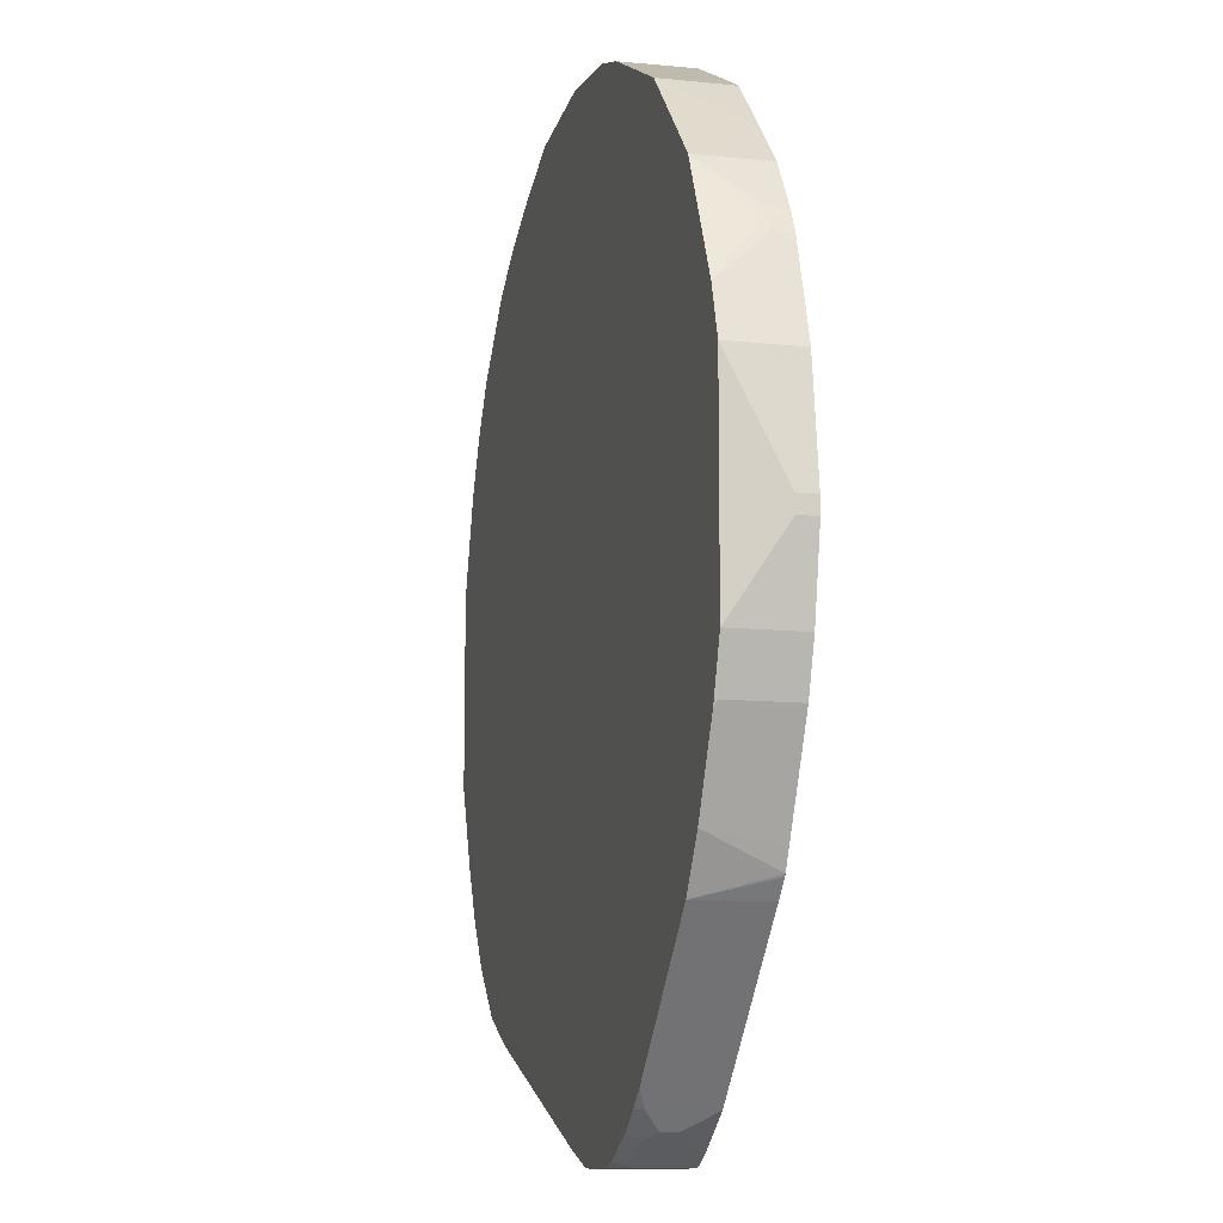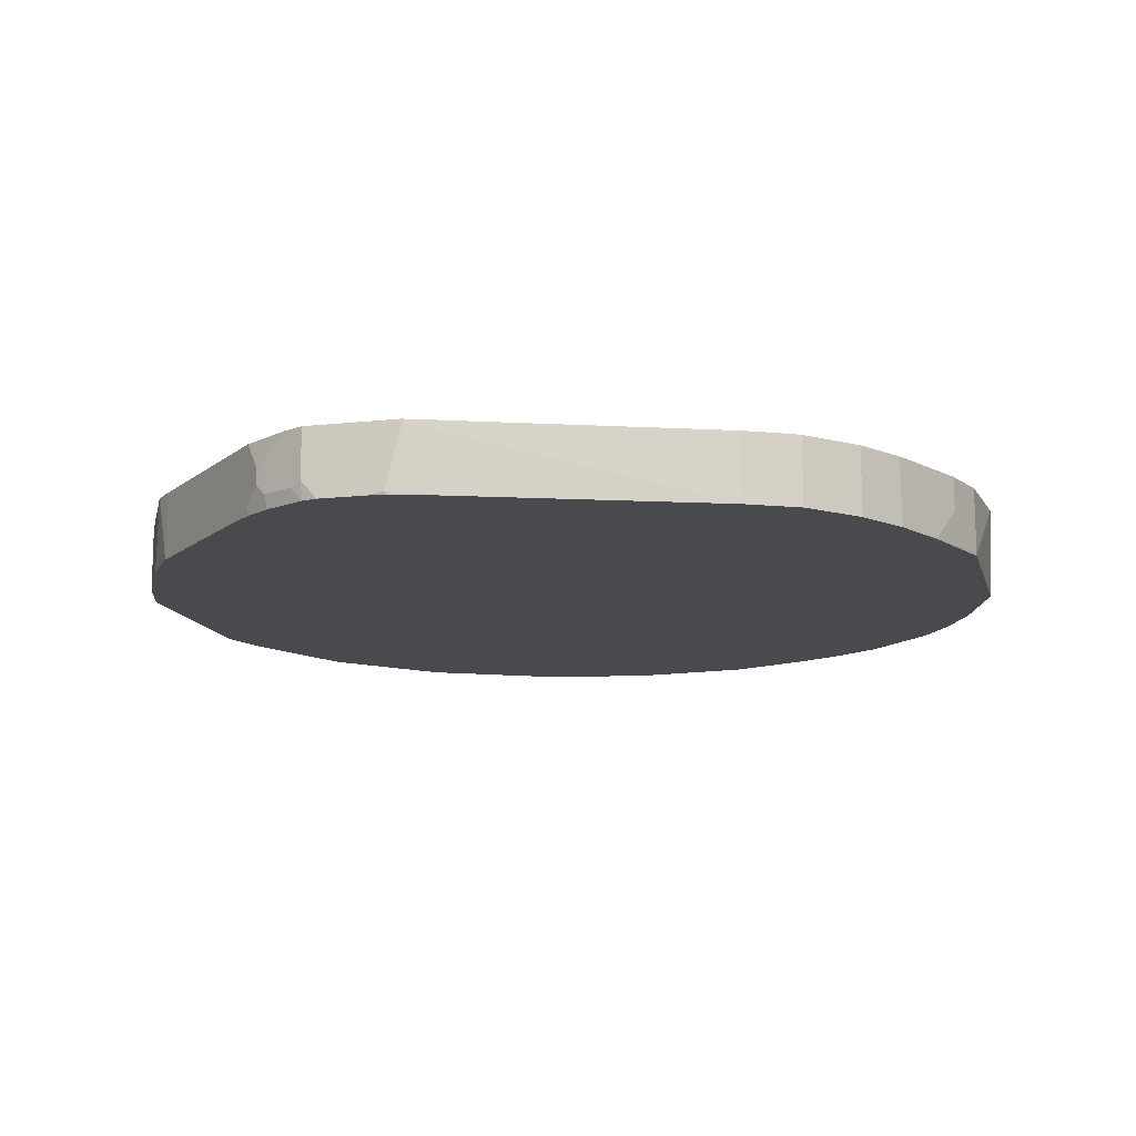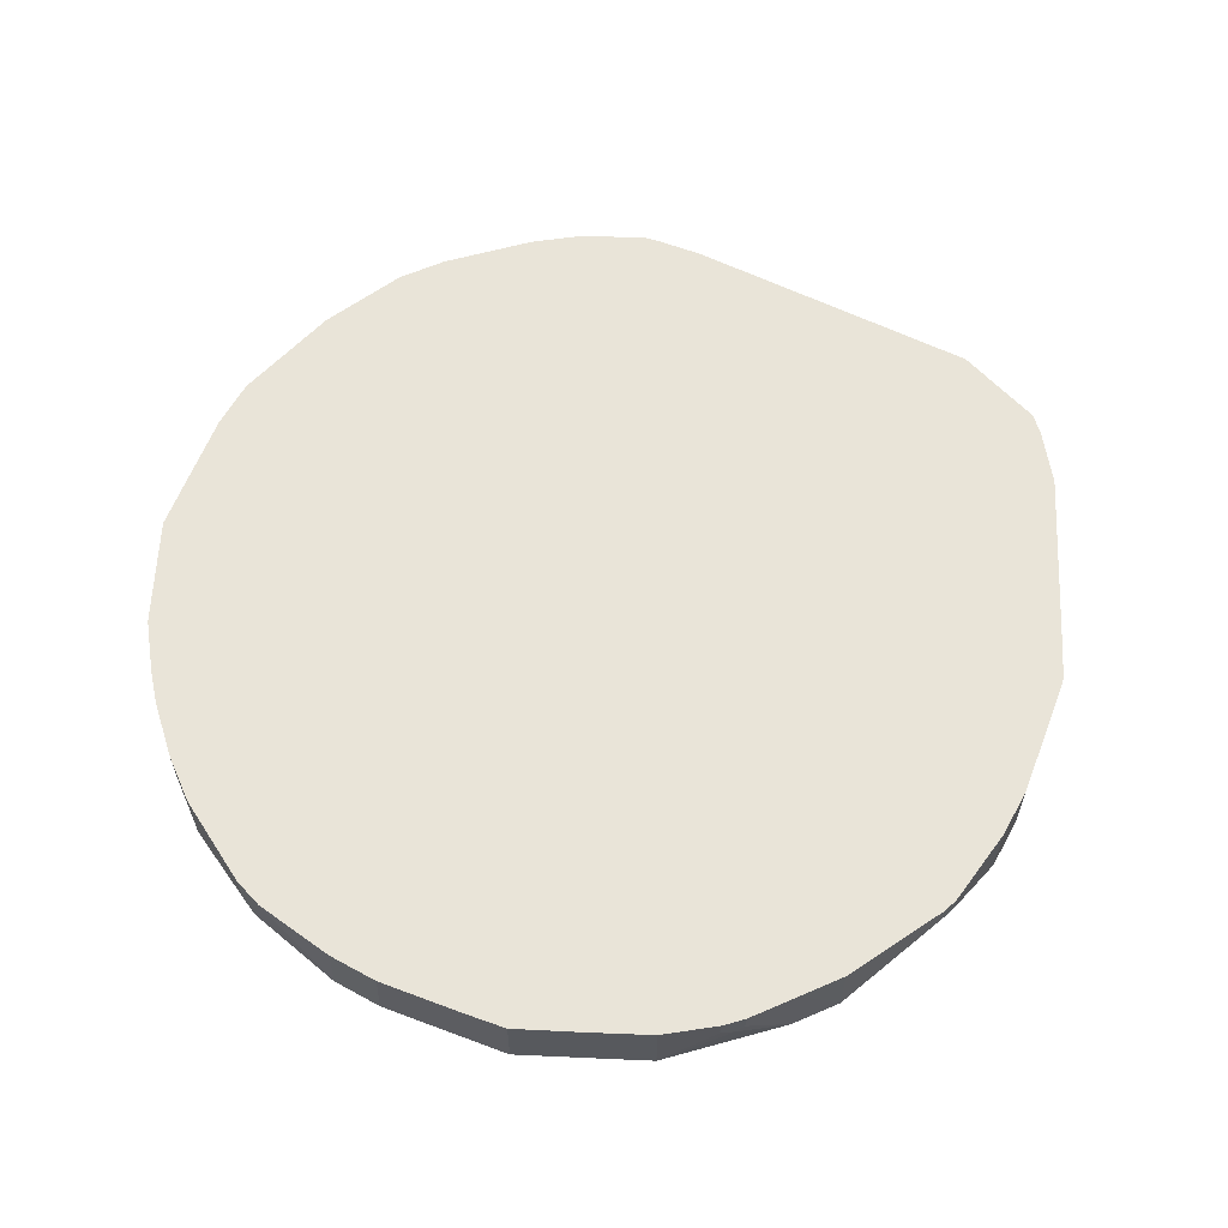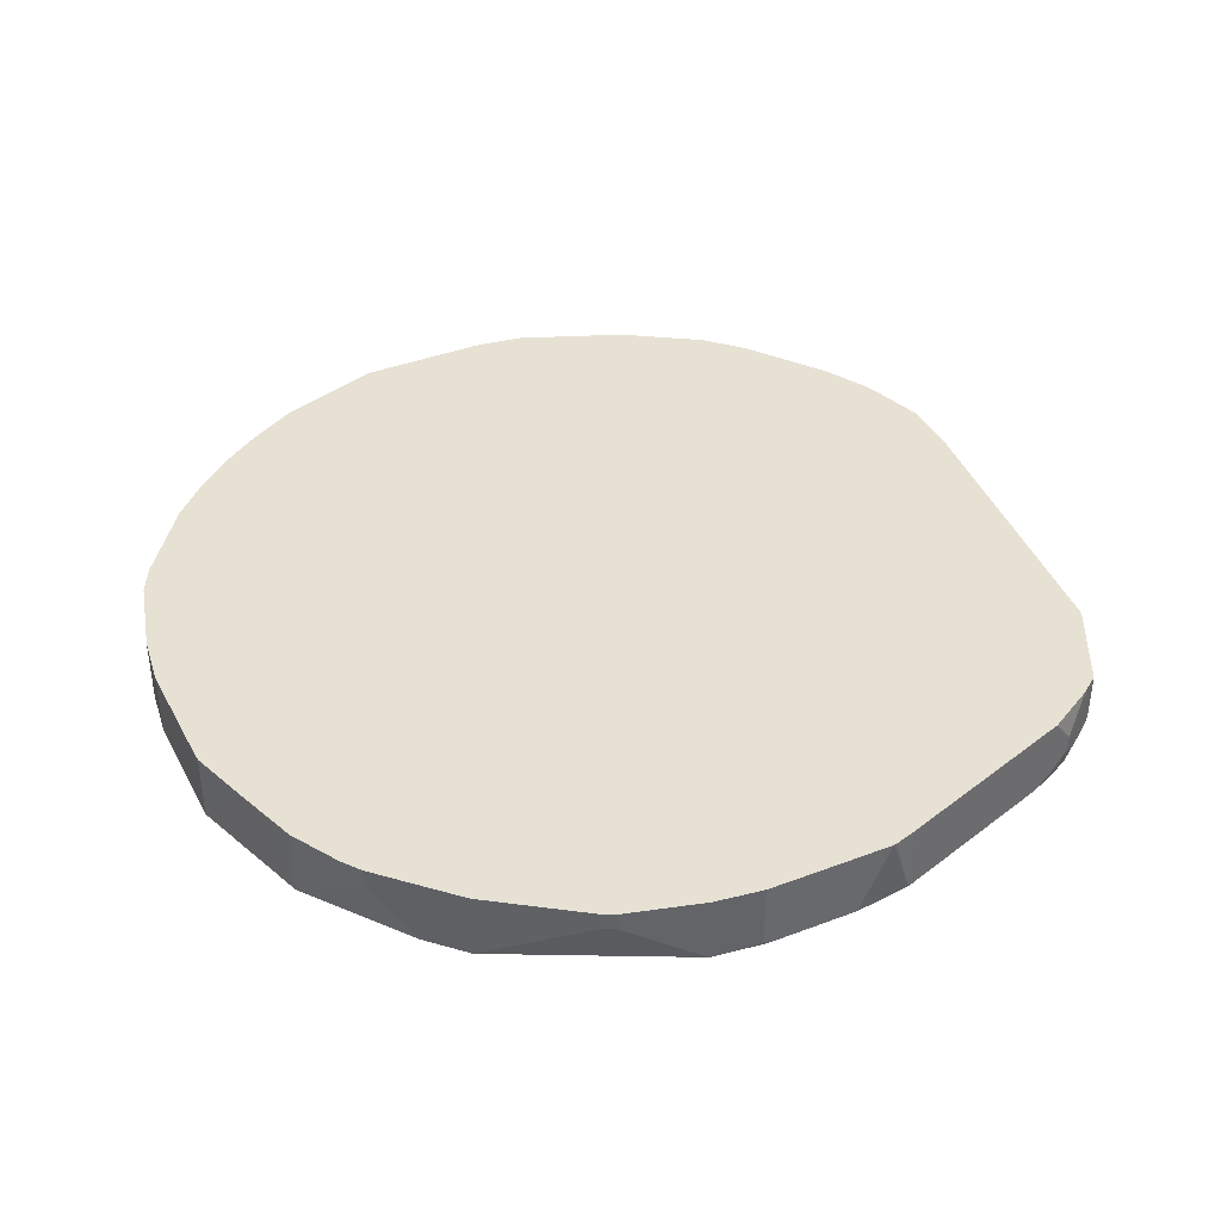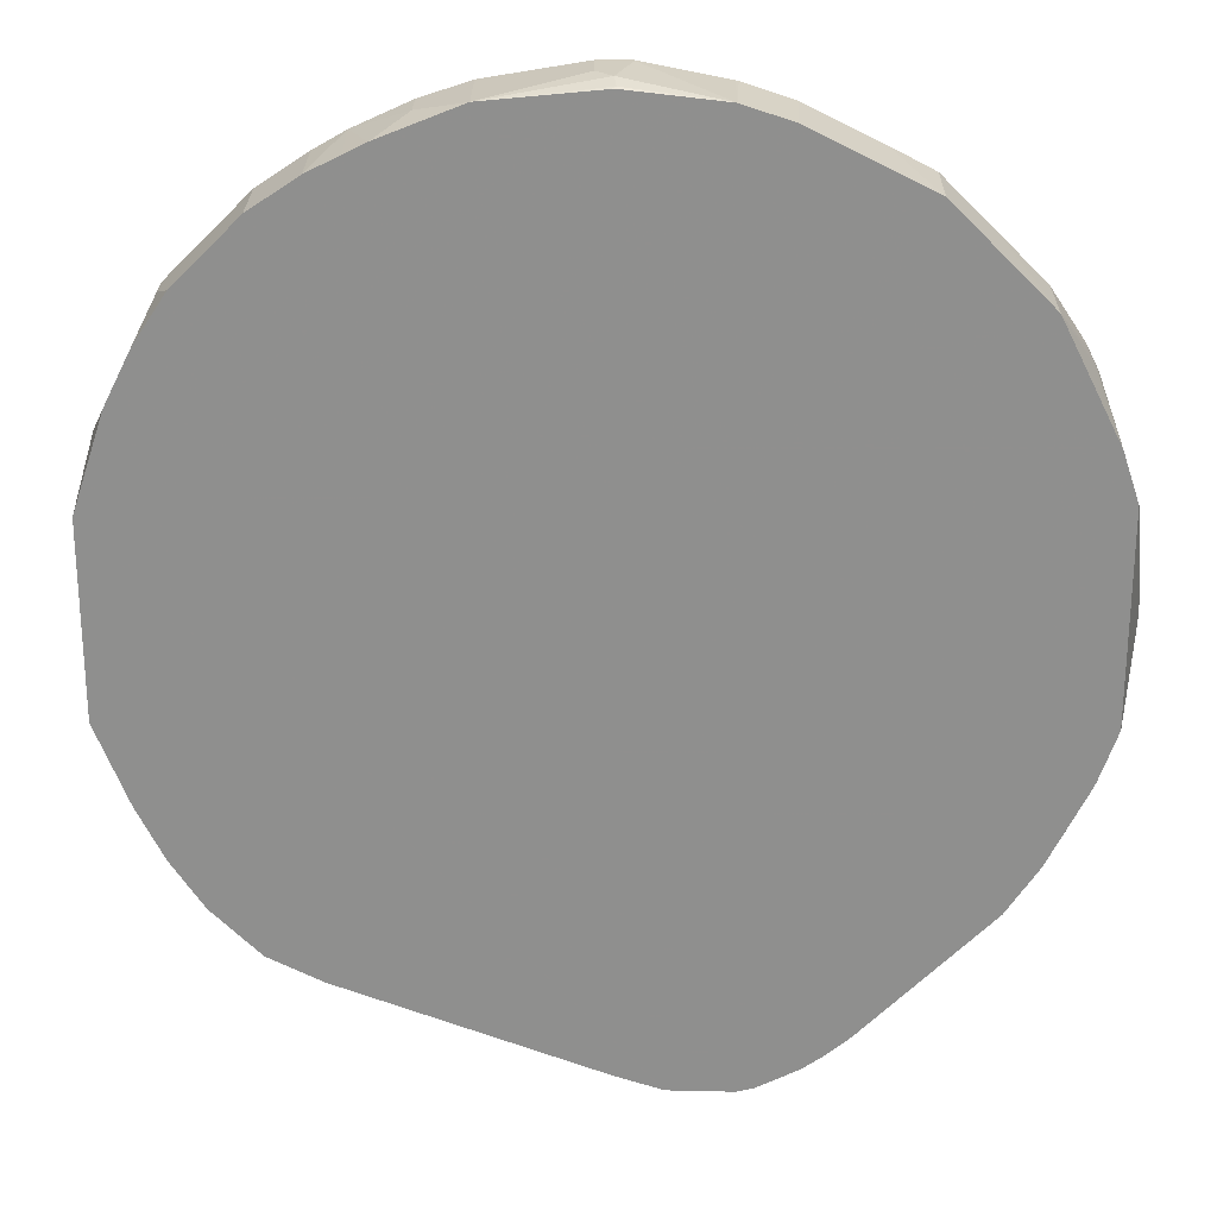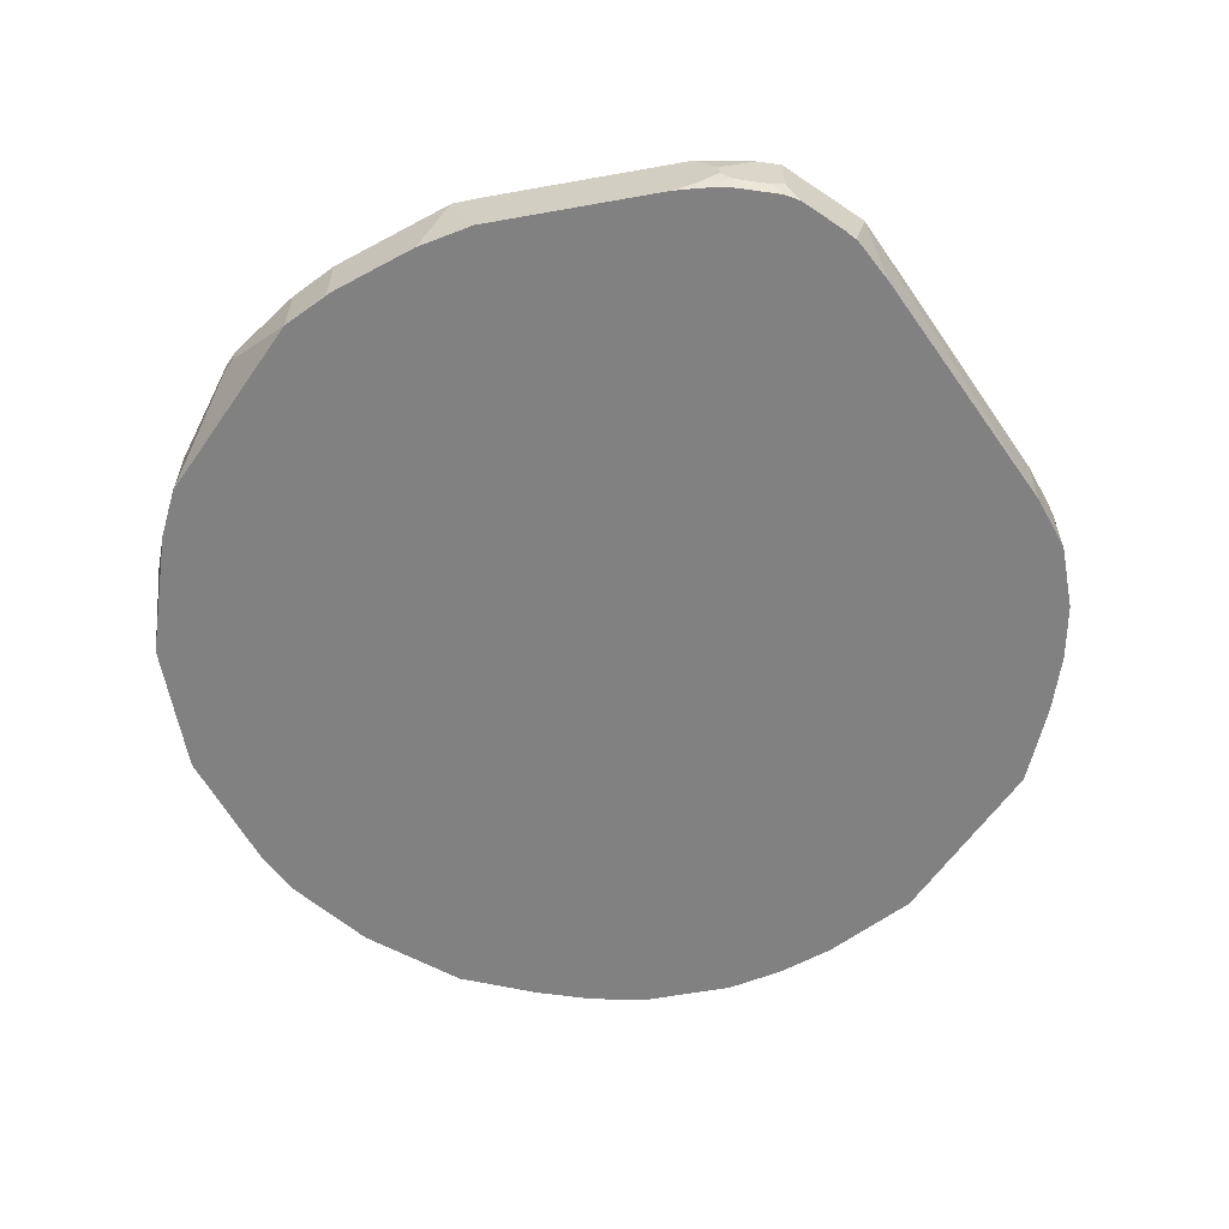
<metadata>
{"format":"obj","ext":"obj","renderer":"f3d","projection":"perspective","resolution":1024,"background":"white","views":[{"elev":-11.1,"azim":75.5,"up":"+Z"},{"elev":-13.2,"azim":-165.8,"up":"+Y"},{"elev":60.7,"azim":47.6,"up":"+Y"},{"elev":39.4,"azim":91.2,"up":"+Y"},{"elev":24.6,"azim":0.8,"up":"+Z"},{"elev":-60.4,"azim":145.4,"up":"+Y"}]}
</metadata>
<code>
v -0.5188 -0.4673 -0.02169
v -0.5078 -0.5488 0.09396
v -0.5078 -0.4703 0.1128
v -0.5078 -0.4673 0.1128
v -0.5078 -0.4673 -0.1316
v -0.5078 -0.5455 -0.1316
v -0.5078 -0.5488 -0.1283
v -0.4702 -0.5488 0.2068
v -0.489 -0.5079 0.1692
v -0.489 -0.4673 0.1692
v -0.489 -0.4673 -0.1881
v -0.507 -0.5488 -0.132
v -0.489 -0.5079 -0.1881
v -0.4702 -0.5488 -0.2257
v -0.464 -0.5488 0.2194
v -0.486 -0.4673 0.1751
v -0.488 -0.4673 -0.19
v -0.4818 -0.4673 -0.2026
v -0.4577 -0.5488 -0.2508
v -0.4592 -0.5488 0.2291
v -0.464 -0.4673 0.2194
v -0.4577 -0.4673 -0.2508
v -0.44 -0.5488 -0.2861
v -0.4529 -0.4673 0.2415
v -0.4403 -0.5488 0.2666
v -0.4263 -0.4828 0.2946
v -0.4442 -0.4673 -0.2778
v -0.4389 -0.4673 -0.2883
v -0.4389 -0.5488 -0.2883
v -0.4263 -0.4673 0.2946
v -0.4389 -0.5488 0.2695
v -0.42 -0.4953 0.3072
v -0.4247 -0.4673 0.2979
v -0.4378 -0.4673 -0.2904
v -0.4012 -0.5488 -0.3448
v -0.4012 -0.5488 0.326
v -0.42 -0.4673 0.3072
v -0.4012 -0.4673 -0.3448
v -0.3636 -0.5488 -0.3824
v -0.4012 -0.4673 0.326
v -0.326 -0.5488 0.4012
v -0.3636 -0.4673 -0.3824
v -0.3448 -0.5488 -0.4012
v -0.326 -0.4673 0.4012
v -0.2696 -0.5488 0.4389
v -0.3448 -0.4673 -0.4012
v -0.3303 -0.4673 -0.4096
v -0.3323 -0.5488 -0.4075
v -0.2696 -0.4673 0.4389
v -0.232 -0.5488 0.4577
v -0.2337 -0.4673 0.4595
v -0.3197 -0.4673 -0.4149
v -0.2821 -0.5488 -0.4326
v -0.2069 -0.5488 0.4702
v -0.1692 -0.5079 0.489
v -0.1692 -0.4673 0.489
v -0.2821 -0.4673 -0.4337
v 0.05639 -0.4703 -0.5643
v 0.01878 -0.5488 -0.5454
v -0.1128 -0.5488 0.5078
v -0.1128 -0.4673 0.5078
v 0.05639 -0.4673 -0.5643
v 0.07514 -0.5455 -0.5643
v 0.07181 -0.5488 -0.5626
v 0.01691 -0.5488 0.5203
v 0.02108 -0.5455 0.5219
v 0.01878 -0.5267 0.5267
v 3.265e-05 -0.5079 0.5267
v 3.265e-05 -0.4673 0.5267
v 0.1692 -0.4673 -0.5643
v 0.094 -0.5488 -0.5643
v 0.07514 -0.5488 -0.563
v 0.02191 -0.5488 0.5203
v 0.1316 -0.5488 0.5078
v 0.03754 -0.4703 0.5267
v 0.03754 -0.4673 0.5267
v 0.1692 -0.5267 -0.5643
v 0.1722 -0.4673 -0.5628
v 0.1505 -0.5488 -0.5643
v 0.1881 -0.5488 0.489
v 0.1349 -0.4673 0.507
v 0.1316 -0.4673 0.5078
v 0.1818 -0.5329 -0.558
v 0.169 -0.5488 -0.5595
v 0.1681 -0.5488 -0.5598
v 0.2194 -0.5329 -0.5392
v 0.191 -0.4673 -0.5534
v 0.2194 -0.5141 -0.5392
v 0.2006 -0.5488 0.4828
v 0.1914 -0.4673 0.4882
v 0.1805 -0.5488 -0.5539
v 0.1732 -0.5488 -0.5576
v 0.2319 -0.5204 -0.5329
v 0.2508 -0.5392 -0.5141
v 0.2411 -0.5488 -0.5189
v 0.2339 -0.5488 -0.524
v 0.2181 -0.5488 -0.5351
v 0.1943 -0.4673 -0.5517
v 0.2319 -0.5016 -0.5329
v 0.2019 -0.4673 0.483
v 0.2235 -0.5488 0.4714
v 0.2884 -0.5488 -0.4765
v 0.2695 -0.5488 -0.4953
v 0.2481 -0.5488 -0.5135
v 0.2508 -0.4673 -0.5141
v 0.2771 -0.4673 0.4454
v 0.2884 -0.5488 0.4389
v 0.4201 -0.5488 -0.3448
v 0.2884 -0.4673 -0.4765
v 0.3238 -0.5488 0.4212
v 0.3006 -0.4673 0.4333
v 0.4201 -0.4673 -0.3448
v 0.4386 -0.4673 -0.3251
v 0.4405 -0.4673 -0.3226
v 0.4577 -0.5488 -0.2883
v 0.326 -0.5488 0.42
v 0.326 -0.4673 0.42
v 0.4514 -0.4673 -0.3009
v 0.4514 -0.4703 -0.3009
v 0.4813 -0.5488 -0.2411
v 0.3825 -0.5488 0.3636
v 0.3847 -0.4673 0.3619
v 0.4876 -0.4673 -0.2287
v 0.4857 -0.5488 -0.2324
v 0.4201 -0.5488 0.326
v 0.4388 -0.5488 0.3072
v 0.4388 -0.4673 0.3072
v 0.4969 -0.4673 -0.2099
v 0.5001 -0.5488 -0.2036
v 0.444 -0.5488 0.2969
v 0.4843 -0.4985 0.235
v 0.4764 -0.4891 0.2507
v 0.4764 -0.4673 0.2507
v 0.5078 -0.5455 -0.1881
v 0.5078 -0.4673 -0.1881
v 0.5044 -0.5488 -0.1947
v 0.4514 -0.5488 0.2821
v 0.4828 -0.5488 0.2194
v 0.5067 -0.5488 0.1715
v 0.5078 -0.5488 0.1692
v 0.489 -0.4891 0.2256
v 0.4828 -0.4891 0.2382
v 0.4775 -0.4673 0.2488
v 0.5266 -0.5488 -0.1316
v 0.507 -0.5488 -0.1881
v 0.5266 -0.4673 -0.1316
v 0.5266 -0.5488 0.1128
v 0.5089 -0.4673 0.1663
v 0.489 -0.4673 0.2256
v 0.4828 -0.4673 0.2382
v 0.5455 -0.4891 -0.0376
v 0.5455 -0.4673 -0.0376
v 0.5455 -0.4891 -0.01881
v 0.5266 -0.4673 0.1128
v 0.5455 -0.4673 -0.01881
f 63 72 64
f 65 73 66
f 58 79 71
f 66 74 67
f 67 75 76
f 66 73 74
f 63 71 72
f 58 71 63
f 60 68 69
f 60 67 68
f 60 66 67
f 60 65 66
f 59 63 64
f 58 63 59
f 67 76 69
f 60 69 61
f 67 69 68
f 77 84 85
f 74 80 90
f 83 92 84
f 83 91 92
f 83 97 91
f 83 86 97
f 80 89 90
f 78 88 86
f 78 87 88
f 78 86 83
f 77 85 79
f 77 83 84
f 77 78 83
f 74 76 75
f 74 82 76
f 74 81 82
f 74 90 81
f 67 74 75
f 58 77 79
f 25 31 32
f 58 62 70
f 36 44 40
f 36 41 44
f 35 42 39
f 35 38 42
f 34 38 35
f 32 37 33
f 32 40 37
f 32 36 40
f 31 36 32
f 29 34 35
f 28 34 29
f 26 33 30
f 26 32 33
f 25 32 26
f 86 93 94
f 39 42 46
f 39 46 43
f 41 45 49
f 41 49 44
f 57 62 58
f 55 61 56
f 55 60 61
f 54 60 55
f 53 58 59
f 53 57 58
f 52 57 53
f 58 70 77
f 51 55 56
f 50 54 51
f 48 52 53
f 47 52 48
f 45 51 49
f 45 50 51
f 43 47 48
f 43 46 47
f 51 54 55
f 86 94 95
f 151 152 155
f 86 96 97
f 132 143 133
f 132 142 143
f 131 137 138
f 131 142 132
f 131 141 142
f 131 140 141
f 131 139 140
f 131 138 139
f 130 137 131
f 129 134 136
f 128 135 134
f 128 134 129
f 126 133 127
f 126 132 133
f 126 131 132
f 134 144 145
f 126 130 131
f 134 145 136
f 134 146 144
f 151 155 153
f 24 26 30
f 147 154 148
f 147 155 154
f 147 153 155
f 144 152 151
f 144 146 152
f 144 153 147
f 144 151 153
f 142 150 143
f 141 148 149
f 141 150 142
f 141 149 150
f 140 148 141
f 140 147 148
f 134 135 146
f 124 128 129
f 123 128 124
f 122 126 127
f 100 101 106
f 98 105 99
f 94 109 102
f 94 105 109
f 94 104 95
f 94 103 104
f 94 102 103
f 93 105 94
f 93 99 105
f 89 101 100
f 89 100 90
f 87 99 88
f 87 98 99
f 86 99 93
f 86 88 99
f 101 107 106
f 102 109 112
f 102 112 108
f 106 107 110
f 122 125 126
f 121 125 122
f 120 123 124
f 119 123 120
f 118 123 119
f 116 122 117
f 116 121 122
f 86 95 96
f 115 119 120
f 114 118 119
f 110 117 111
f 110 116 117
f 108 114 115
f 108 113 114
f 108 112 113
f 106 110 111
f 114 119 115
f 23 28 29
f 70 78 77
f 22 27 23
f 1 46 42
f 1 47 46
f 1 52 47
f 1 57 52
f 1 62 57
f 1 70 62
f 1 78 70
f 1 87 78
f 1 98 87
f 1 105 98
f 1 109 105
f 1 112 109
f 1 113 112
f 1 114 113
f 1 118 114
f 1 42 38
f 1 38 34
f 1 34 28
f 1 28 27
f 2 29 35
f 2 23 29
f 2 19 23
f 2 14 19
f 2 12 14
f 2 7 12
f 2 9 3
f 1 123 118
f 2 8 9
f 1 6 7
f 1 5 6
f 1 11 5
f 1 17 11
f 1 18 17
f 1 22 18
f 1 27 22
f 1 7 2
f 2 35 39
f 1 128 123
f 1 146 135
f 1 56 61
f 1 51 56
f 1 49 51
f 1 40 44
f 1 37 40
f 1 33 37
f 1 30 33
f 1 24 30
f 1 21 24
f 1 16 21
f 1 10 16
f 1 4 10
f 1 3 4
f 1 2 3
f 23 27 28
f 1 61 69
f 1 69 76
f 1 76 82
f 1 82 81
f 1 152 146
f 1 155 152
f 1 154 155
f 1 148 154
f 1 149 148
f 1 150 149
f 1 143 150
f 1 135 128
f 1 133 143
f 1 122 127
f 1 117 122
f 1 111 117
f 1 106 111
f 1 100 106
f 1 90 100
f 1 81 90
f 1 127 133
f 2 39 43
f 1 44 49
f 2 48 53
f 3 9 10
f 2 15 8
f 2 20 15
f 2 25 20
f 2 31 25
f 2 36 31
f 2 41 36
f 2 45 41
f 2 50 45
f 2 54 50
f 2 60 54
f 2 65 60
f 2 73 65
f 2 74 73
f 2 80 74
f 3 10 4
f 5 11 13
f 5 13 6
f 6 12 7
f 20 26 24
f 2 43 48
f 20 25 26
f 20 24 21
f 19 22 23
f 18 22 19
f 15 21 16
f 2 89 80
f 14 18 19
f 13 17 18
f 11 17 13
f 9 16 10
f 9 15 16
f 8 15 9
f 6 14 12
f 6 13 14
f 13 18 14
f 2 101 89
f 15 20 21
f 2 110 107
f 2 103 102
f 2 104 103
f 2 95 104
f 2 96 95
f 2 97 96
f 2 91 97
f 2 92 91
f 2 84 92
f 2 85 84
f 2 71 79
f 2 72 71
f 2 64 72
f 2 53 59
f 2 107 101
f 2 59 64
f 2 102 108
f 2 108 115
f 2 79 85
f 2 130 126
f 2 115 120
f 2 125 121
f 2 126 125
f 2 137 130
f 2 138 137
f 2 139 138
f 2 140 139
f 2 121 116
f 2 144 147
f 2 145 144
f 2 116 110
f 2 136 145
f 2 129 136
f 2 147 140
f 2 124 129
f 2 120 124

</code>
